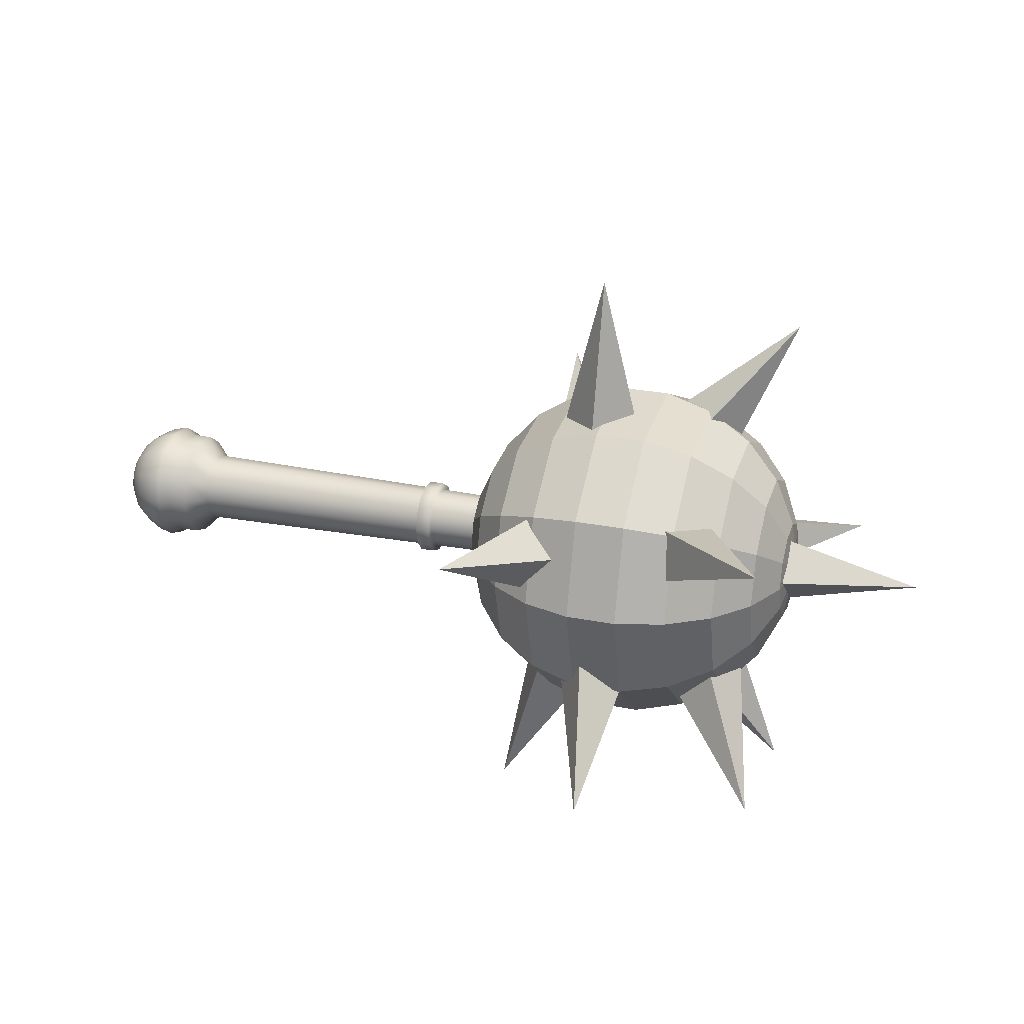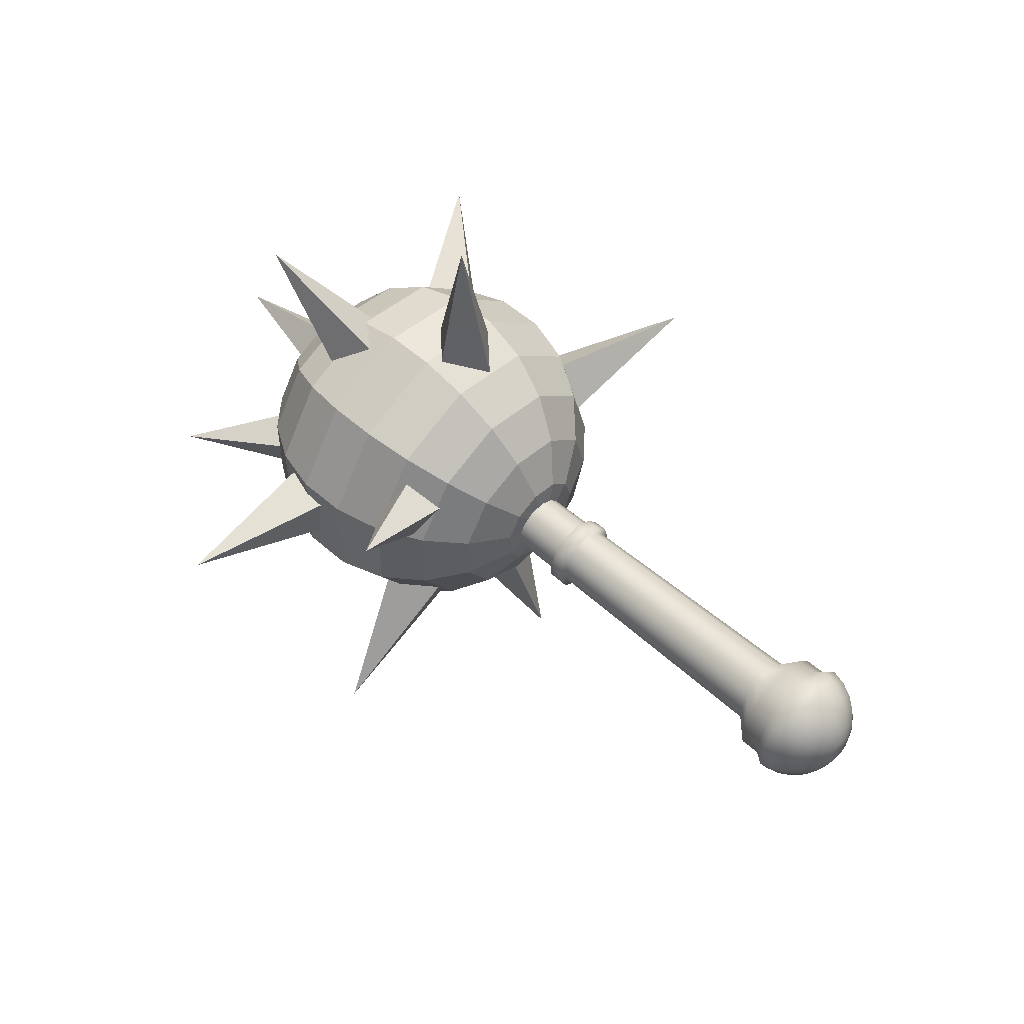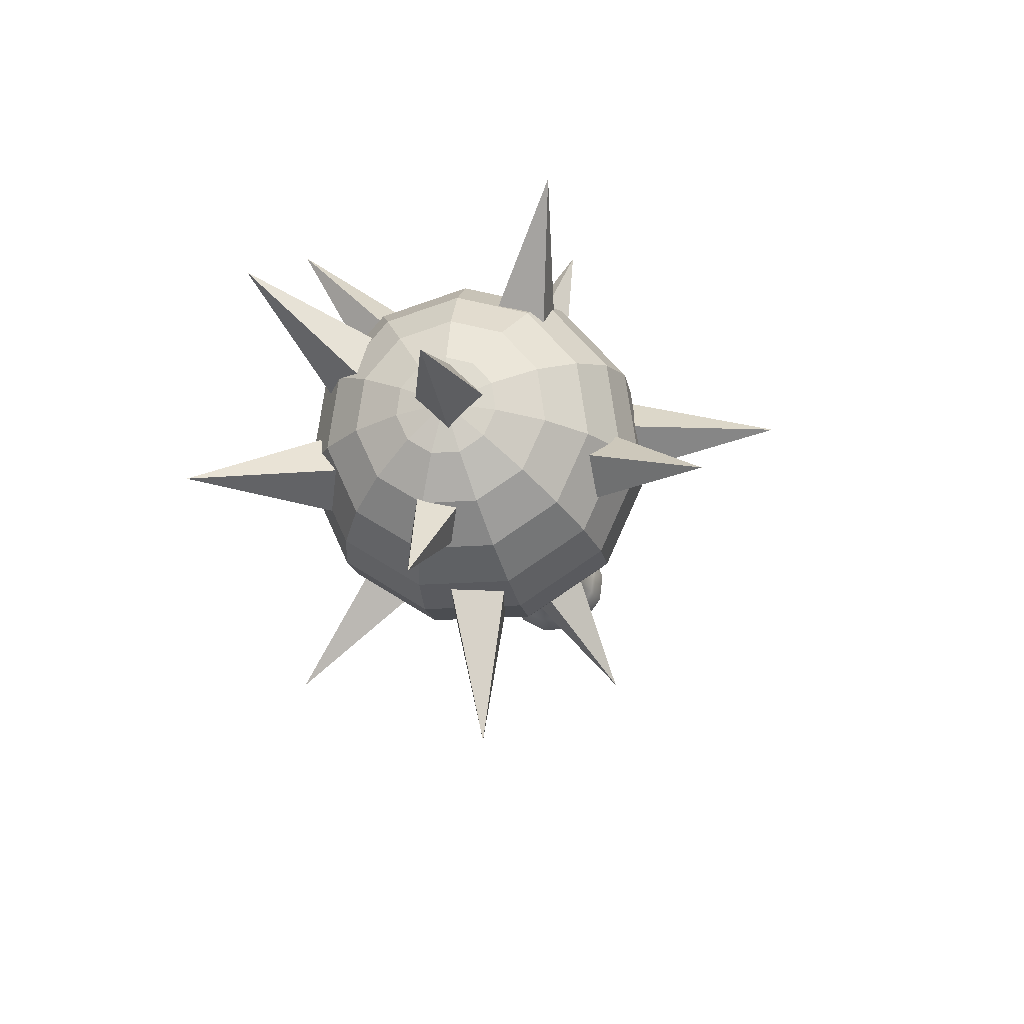
<metadata>
{"format":"obj","ext":"obj","renderer":"f3d","projection":"perspective","resolution":1024,"background":"white","views":[{"elev":25.7,"azim":-162.2,"up":"+Z"},{"elev":53.3,"azim":43.5,"up":"+Z"},{"elev":-16.0,"azim":-80.3,"up":"+Y"}]}
</metadata>
<code>
g default
v 0.825 -0.7563 2.335
v 0.825 -0.7658 2.325
v 0.825 -0.7792 2.32
v 0.825 -0.7934 2.321
v 0.825 -0.8052 2.33
v 0.825 -0.8119 2.342
v 0.825 -0.8119 2.357
v 0.825 -0.8052 2.369
v 0.825 -0.7934 2.377
v 0.825 -0.7792 2.379
v 0.825 -0.7658 2.374
v 0.825 -0.7563 2.363
v 0.825 -0.7529 2.349
v 0.8143 -0.7314 2.322
v 0.8143 -0.7498 2.302
v 0.8143 -0.7758 2.292
v 0.8143 -0.8034 2.295
v 0.8143 -0.8263 2.311
v 0.8143 -0.8393 2.335
v 0.8143 -0.8393 2.363
v 0.8143 -0.8263 2.388
v 0.8143 -0.8034 2.404
v 0.8143 -0.7758 2.407
v 0.8143 -0.7498 2.397
v 0.8143 -0.7314 2.376
v 0.8143 -0.7247 2.349
v 0.7971 -0.7094 2.311
v 0.7971 -0.7357 2.281
v 0.7971 -0.7728 2.267
v 0.7971 -0.8122 2.272
v 0.7971 -0.8449 2.294
v 0.7971 -0.8633 2.33
v 0.7971 -0.8633 2.369
v 0.7971 -0.8449 2.404
v 0.7971 -0.8122 2.427
v 0.7971 -0.7728 2.432
v 0.7971 -0.7357 2.418
v 0.7971 -0.7094 2.388
v 0.7971 -0.6999 2.349
v 0.7746 -0.6917 2.302
v 0.7746 -0.7244 2.265
v 0.7746 -0.7704 2.247
v 0.7746 -0.8193 2.253
v 0.7746 -0.8599 2.281
v 0.7746 -0.8828 2.325
v 0.7746 -0.8828 2.374
v 0.7746 -0.8599 2.418
v 0.7746 -0.8193 2.446
v 0.7746 -0.7704 2.452
v 0.7746 -0.7244 2.434
v 0.7746 -0.6917 2.397
v 0.7746 -0.6799 2.349
v 0.7479 -0.6793 2.295
v 0.7479 -0.7164 2.253
v 0.7479 -0.7687 2.233
v 0.7479 -0.8243 2.24
v 0.7479 -0.8703 2.272
v 0.7479 -0.8964 2.321
v 0.7479 -0.8964 2.377
v 0.7479 -0.8703 2.427
v 0.7479 -0.8243 2.459
v 0.7479 -0.7687 2.465
v 0.7479 -0.7164 2.446
v 0.7479 -0.6793 2.404
v 0.7479 -0.6659 2.349
v 0.7186 -0.6729 2.292
v 0.7186 -0.7123 2.247
v 0.7186 -0.7679 2.226
v 0.7186 -0.8268 2.233
v 0.7186 -0.8757 2.267
v 0.7186 -0.9034 2.32
v 0.7186 -0.9034 2.379
v 0.7186 -0.8757 2.432
v 0.7186 -0.8268 2.465
v 0.7186 -0.7679 2.473
v 0.7186 -0.7123 2.452
v 0.7186 -0.6729 2.407
v 0.7186 -0.6587 2.349
v 0.698 -0.6857 2.298
v 0.698 -0.7204 2.259
v 0.698 -0.7694 2.241
v 0.698 -0.8214 2.247
v 0.698 -0.8646 2.277
v 0.698 -0.8889 2.323
v 0.698 -0.8889 2.376
v 0.698 -0.8646 2.422
v 0.698 -0.8214 2.452
v 0.698 -0.7694 2.458
v 0.698 -0.7204 2.439
v 0.698 -0.6857 2.4
v 0.698 -0.6731 2.349
v 0.6592 -0.6857 2.298
v 0.6592 -0.7205 2.259
v 0.6592 -0.7695 2.241
v 0.6592 -0.8216 2.247
v 0.6592 -0.8647 2.277
v 0.6592 -0.8891 2.323
v 0.6592 -0.8891 2.376
v 0.6592 -0.8647 2.422
v 0.6592 -0.8216 2.452
v 0.6592 -0.7695 2.458
v 0.6592 -0.7205 2.44
v 0.6592 -0.6857 2.4
v 0.6592 -0.6731 2.349
v 0.6205 -0.7193 2.316
v 0.6205 -0.7419 2.291
v 0.6205 -0.7738 2.279
v 0.6205 -0.8076 2.283
v 0.6205 -0.8357 2.302
v 0.6205 -0.8515 2.332
v 0.6205 -0.8515 2.366
v 0.6205 -0.8357 2.397
v 0.6205 -0.8076 2.416
v 0.6205 -0.7738 2.42
v 0.6205 -0.7419 2.408
v 0.6205 -0.7193 2.382
v 0.6205 -0.7111 2.349
v 0.8286 -0.7828 2.349
v -0.1612 -0.7294 2.322
v -0.1612 -0.7483 2.3
v -0.1612 -0.775 2.29
v -0.1612 -0.8033 2.294
v -0.1612 -0.8268 2.31
v -0.1612 -0.84 2.335
v -0.1612 -0.84 2.364
v -0.1612 -0.8268 2.389
v -0.1612 -0.8033 2.405
v -0.1612 -0.775 2.409
v -0.1612 -0.7483 2.398
v -0.1612 -0.7294 2.377
v -0.1612 -0.7226 2.349
v 0.0836 -0.8393 2.4
v 0.0836 -0.8562 2.368
v 0.0836 -0.8562 2.331
v 0.0836 -0.8393 2.299
v 0.0836 -0.8094 2.278
v 0.0836 -0.7733 2.274
v 0.0836 -0.7392 2.287
v 0.0836 -0.7151 2.314
v 0.0836 -0.7064 2.349
v 0.0836 -0.7151 2.385
v 0.0836 -0.7392 2.412
v 0.0836 -0.7733 2.425
v 0.0836 -0.8094 2.42
v 0.1131 -0.8397 2.4
v 0.1131 -0.8568 2.368
v 0.1131 -0.8568 2.331
v 0.1131 -0.8397 2.299
v 0.1131 -0.8096 2.278
v 0.1131 -0.7732 2.273
v 0.1131 -0.739 2.286
v 0.1131 -0.7147 2.314
v 0.1131 -0.7059 2.349
v 0.1131 -0.7147 2.385
v 0.1131 -0.739 2.412
v 0.1131 -0.7732 2.425
v 0.1131 -0.8096 2.421
v 0.08308 -0.8294 2.391
v 0.08308 -0.8434 2.364
v 0.08308 -0.8434 2.334
v 0.08308 -0.8294 2.308
v 0.08308 -0.8046 2.29
v 0.08308 -0.7746 2.287
v 0.08308 -0.7465 2.298
v 0.08308 -0.7265 2.32
v 0.08308 -0.7192 2.349
v 0.08308 -0.7265 2.379
v 0.08308 -0.7465 2.401
v 0.08308 -0.7746 2.412
v 0.08308 -0.8046 2.408
v 0.1174 -0.83 2.392
v 0.1174 -0.8442 2.365
v 0.1174 -0.8442 2.334
v 0.1174 -0.83 2.307
v 0.1174 -0.8049 2.29
v 0.1174 -0.7746 2.286
v 0.1174 -0.746 2.297
v 0.1174 -0.7258 2.32
v 0.1174 -0.7185 2.349
v 0.1174 -0.7258 2.379
v 0.1174 -0.746 2.402
v 0.1174 -0.7746 2.413
v 0.1174 -0.8049 2.409
v -0.02668 -0.6913 2.294
v -0.02668 -0.7338 2.257
v -0.02668 -0.7896 2.249
v -0.02668 -0.8408 2.273
v -0.02668 -0.8712 2.32
v -0.02668 -0.8712 2.376
v -0.02668 -0.8408 2.424
v -0.02668 -0.7896 2.447
v -0.02668 -0.7338 2.439
v -0.02668 -0.6913 2.402
v -0.02668 -0.6754 2.348
v -0.06861 -0.6141 2.244
v -0.06861 -0.6957 2.174
v -0.06861 -0.8026 2.158
v -0.06861 -0.9009 2.203
v -0.06861 -0.9593 2.294
v -0.06861 -0.9593 2.402
v -0.06861 -0.9009 2.493
v -0.06861 -0.8026 2.538
v -0.06861 -0.6957 2.523
v -0.06861 -0.6141 2.452
v -0.06861 -0.5836 2.348
v -0.1347 -0.5499 2.203
v -0.1347 -0.664 2.104
v -0.1347 -0.8135 2.083
v -0.1347 -0.9508 2.146
v -0.1347 -1.032 2.273
v -0.1347 -1.032 2.424
v -0.1347 -0.9508 2.551
v -0.1347 -0.8135 2.613
v -0.1347 -0.664 2.592
v -0.1347 -0.5499 2.493
v -0.1347 -0.5073 2.348
v -0.2196 -0.504 2.174
v -0.2196 -0.6413 2.055
v -0.2196 -0.8212 2.029
v -0.2196 -0.9866 2.104
v -0.2196 -1.085 2.257
v -0.2196 -1.085 2.439
v -0.2196 -0.9866 2.592
v -0.2196 -0.8213 2.667
v -0.2196 -0.6413 2.642
v -0.2196 -0.504 2.523
v -0.2196 -0.4528 2.348
v -0.3165 -0.48 2.158
v -0.3165 -0.6295 2.029
v -0.3165 -0.8253 2.001
v -0.3165 -1.005 2.083
v -0.3165 -1.112 2.249
v -0.3165 -1.112 2.447
v -0.3165 -1.005 2.613
v -0.3165 -0.8253 2.696
v -0.3165 -0.6295 2.667
v -0.3165 -0.48 2.538
v -0.3165 -0.4243 2.348
v -0.4174 -0.48 2.158
v -0.4174 -0.6295 2.029
v -0.4174 -0.8253 2.001
v -0.4174 -1.005 2.083
v -0.4174 -1.112 2.249
v -0.4174 -1.112 2.447
v -0.4174 -1.005 2.613
v -0.4174 -0.8253 2.696
v -0.4174 -0.6295 2.667
v -0.4174 -0.48 2.538
v -0.4174 -0.4243 2.348
v -0.5143 -0.504 2.174
v -0.5143 -0.6413 2.055
v -0.5143 -0.8212 2.029
v -0.5143 -0.9866 2.104
v -0.5143 -1.085 2.257
v -0.5143 -1.085 2.439
v -0.5143 -0.9866 2.592
v -0.5143 -0.8213 2.667
v -0.5143 -0.6413 2.642
v -0.5143 -0.504 2.523
v -0.5143 -0.4528 2.348
v -0.5992 -0.5499 2.203
v -0.5992 -0.664 2.104
v -0.5992 -0.8135 2.083
v -0.5992 -0.9508 2.146
v -0.5992 -1.032 2.273
v -0.5992 -1.032 2.424
v -0.5992 -0.9508 2.551
v -0.5992 -0.8135 2.613
v -0.5992 -0.664 2.592
v -0.5992 -0.5499 2.493
v -0.5992 -0.5073 2.348
v -0.6653 -0.6141 2.244
v -0.6653 -0.6957 2.174
v -0.6653 -0.8026 2.158
v -0.6653 -0.9009 2.203
v -0.6653 -0.9593 2.294
v -0.6653 -0.9593 2.402
v -0.6653 -0.9009 2.493
v -0.6653 -0.8026 2.538
v -0.6653 -0.6957 2.523
v -0.6653 -0.6141 2.452
v -0.6653 -0.5836 2.348
v -0.7072 -0.6913 2.294
v -0.7072 -0.7338 2.257
v -0.7072 -0.7896 2.249
v -0.7072 -0.8408 2.273
v -0.7072 -0.8712 2.32
v -0.7072 -0.8712 2.376
v -0.7072 -0.8408 2.424
v -0.7072 -0.7896 2.447
v -0.7072 -0.7338 2.439
v -0.7072 -0.6913 2.402
v -0.7072 -0.6754 2.348
v -0.01231 -0.7753 2.348
v -0.7216 -0.7753 2.348
v -0.3938 -0.7273 2.591
v -0.3006 -0.8205 2.591
v -0.2074 -0.7273 2.591
v -0.3006 -0.6341 2.591
v -0.3006 -0.7273 2.963
v -0.5283 -0.8176 2.502
v -0.4534 -0.9226 2.529
v -0.3785 -0.849 2.608
v -0.4534 -0.7439 2.582
v -0.6747 -0.918 2.842
v -0.4127 -0.8226 2.083
v -0.4709 -0.9284 2.136
v -0.5678 -0.852 2.182
v -0.5097 -0.7462 2.129
v -0.6815 -0.8899 1.818
v -0.2521 -0.5802 2.199
v -0.362 -0.6357 2.152
v -0.434 -0.5651 2.237
v -0.3241 -0.5096 2.284
v -0.3731 -0.3006 1.967
v -0.497 -1.021 2.305
v -0.3676 -1.038 2.286
v -0.3484 -1.034 2.417
v -0.4778 -1.017 2.435
v -0.4679 -1.396 2.38
v -0.5455 -0.6107 2.385
v -0.5322 -0.6458 2.512
v -0.4306 -0.5627 2.524
v -0.4439 -0.5276 2.398
v -0.7218 -0.3155 2.555
v -0.3201 -0.5408 2.429
v -0.232 -0.5959 2.51
v -0.1439 -0.599 2.412
v -0.232 -0.5439 2.331
v -0.1111 -0.2323 2.518
v -0.3162 -0.7004 2.094
v -0.2066 -0.6482 2.145
v -0.1517 -0.768 2.15
v -0.2613 -0.8201 2.098
v -0.09735 -0.6844 1.78
v -0.3019 -0.9574 2.404
v -0.184 -0.9456 2.346
v -0.1422 -0.8713 2.447
v -0.2601 -0.8831 2.504
v -0.105 -1.22 2.602
v -0.3031 -0.9137 2.151
v -0.1787 -0.8803 2.123
v -0.1358 -0.9603 2.219
v -0.2602 -0.9938 2.246
v -0.1986 -1.217 1.941
v -0.573 -0.8299 2.275
v -0.4898 -0.926 2.24
v -0.4732 -0.9574 2.367
v -0.5564 -0.8613 2.402
v -0.8075 -1.132 2.299
v -0.6062 -0.7583 2.262
v -0.6062 -0.8515 2.355
v -0.6062 -0.7583 2.448
v -0.6062 -0.6651 2.355
v -0.978 -0.7583 2.355
v -0.4539 -0.6445 2.165
v -0.5212 -0.7477 2.118
v -0.6188 -0.7226 2.203
v -0.5515 -0.6195 2.25
v -0.6986 -0.4632 1.932
g pSphere4
f 1 2 15 14
f 2 3 16 15
f 3 4 17 16
f 4 5 18 17
f 5 6 19 18
f 6 7 20 19
f 7 8 21 20
f 8 9 22 21
f 9 10 23 22
f 10 11 24 23
f 11 12 25 24
f 12 13 26 25
f 13 1 14 26
f 14 15 28 27
f 15 16 29 28
f 16 17 30 29
f 17 18 31 30
f 18 19 32 31
f 19 20 33 32
f 20 21 34 33
f 21 22 35 34
f 22 23 36 35
f 23 24 37 36
f 24 25 38 37
f 25 26 39 38
f 26 14 27 39
f 27 28 41 40
f 28 29 42 41
f 29 30 43 42
f 30 31 44 43
f 31 32 45 44
f 32 33 46 45
f 33 34 47 46
f 34 35 48 47
f 35 36 49 48
f 36 37 50 49
f 37 38 51 50
f 38 39 52 51
f 39 27 40 52
f 40 41 54 53
f 41 42 55 54
f 42 43 56 55
f 43 44 57 56
f 44 45 58 57
f 45 46 59 58
f 46 47 60 59
f 47 48 61 60
f 48 49 62 61
f 49 50 63 62
f 50 51 64 63
f 51 52 65 64
f 52 40 53 65
f 53 54 67 66
f 54 55 68 67
f 55 56 69 68
f 56 57 70 69
f 57 58 71 70
f 58 59 72 71
f 59 60 73 72
f 60 61 74 73
f 61 62 75 74
f 62 63 76 75
f 63 64 77 76
f 64 65 78 77
f 65 53 66 78
f 66 67 80 79
f 67 68 81 80
f 68 69 82 81
f 69 70 83 82
f 70 71 84 83
f 71 72 85 84
f 72 73 86 85
f 73 74 87 86
f 74 75 88 87
f 75 76 89 88
f 76 77 90 89
f 77 78 91 90
f 78 66 79 91
f 79 80 93 92
f 80 81 94 93
f 81 82 95 94
f 82 83 96 95
f 83 84 97 96
f 84 85 98 97
f 85 86 99 98
f 86 87 100 99
f 87 88 101 100
f 88 89 102 101
f 89 90 103 102
f 90 91 104 103
f 91 79 92 104
f 92 93 106 105
f 93 94 107 106
f 94 95 108 107
f 95 96 109 108
f 96 97 110 109
f 97 98 111 110
f 98 99 112 111
f 99 100 113 112
f 100 101 114 113
f 101 102 115 114
f 102 103 116 115
f 103 104 117 116
f 104 92 105 117
f 2 1 118
f 3 2 118
f 4 3 118
f 5 4 118
f 6 5 118
f 7 6 118
f 8 7 118
f 9 8 118
f 10 9 118
f 11 10 118
f 12 11 118
f 13 12 118
f 1 13 118
f 105 106 177 178
f 106 107 176 177
f 107 108 175 176
f 108 109 174 175
f 109 110 173 174
f 110 111 172 173
f 111 112 171 172
f 112 113 183 171
f 113 114 182 183
f 114 115 181 182
f 115 116 180 181
f 116 117 179 180
f 117 105 178 179
f 133 132 158 159
f 134 133 159 160
f 135 134 160 161
f 136 135 161 162
f 137 136 162 163
f 138 137 163 164
f 139 138 164 165
f 140 139 165 166
f 141 140 166 167
f 142 141 167 168
f 143 142 168 169
f 144 143 169 170
f 132 144 170 158
f 146 145 132 133
f 147 146 133 134
f 148 147 134 135
f 149 148 135 136
f 150 149 136 137
f 151 150 137 138
f 152 151 138 139
f 153 152 139 140
f 154 153 140 141
f 155 154 141 142
f 156 155 142 143
f 157 156 143 144
f 145 157 144 132
f 159 158 126 125
f 160 159 125 124
f 161 160 124 123
f 162 161 123 122
f 163 162 122 121
f 164 163 121 120
f 165 164 120 119
f 166 165 119 131
f 167 166 131 130
f 168 167 130 129
f 169 168 129 128
f 170 169 128 127
f 158 170 127 126
f 172 171 145 146
f 173 172 146 147
f 174 173 147 148
f 175 174 148 149
f 176 175 149 150
f 177 176 150 151
f 178 177 151 152
f 179 178 152 153
f 180 179 153 154
f 181 180 154 155
f 182 181 155 156
f 183 182 156 157
f 171 183 157 145
f 184 185 196 195
f 185 186 197 196
f 186 187 198 197
f 187 188 199 198
f 188 189 200 199
f 189 190 201 200
f 190 191 202 201
f 191 192 203 202
f 192 193 204 203
f 193 194 205 204
f 194 184 195 205
f 195 196 207 206
f 196 197 208 207
f 197 198 209 208
f 198 199 210 209
f 199 200 211 210
f 200 201 212 211
f 201 202 213 212
f 202 203 214 213
f 203 204 215 214
f 204 205 216 215
f 205 195 206 216
f 206 207 218 217
f 207 208 219 218
f 208 209 220 219
f 209 210 221 220
f 210 211 222 221
f 211 212 223 222
f 212 213 224 223
f 213 214 225 224
f 214 215 226 225
f 215 216 227 226
f 216 206 217 227
f 217 218 229 228
f 218 219 230 229
f 219 220 231 230
f 220 221 232 231
f 221 222 233 232
f 222 223 234 233
f 223 224 235 234
f 224 225 236 235
f 225 226 237 236
f 226 227 238 237
f 227 217 228 238
f 228 229 240 239
f 229 230 241 240
f 230 231 242 241
f 231 232 243 242
f 232 233 244 243
f 233 234 245 244
f 234 235 246 245
f 235 236 247 246
f 236 237 248 247
f 237 238 249 248
f 238 228 239 249
f 239 240 251 250
f 240 241 252 251
f 241 242 253 252
f 242 243 254 253
f 243 244 255 254
f 244 245 256 255
f 245 246 257 256
f 246 247 258 257
f 247 248 259 258
f 248 249 260 259
f 249 239 250 260
f 250 251 262 261
f 251 252 263 262
f 252 253 264 263
f 253 254 265 264
f 254 255 266 265
f 255 256 267 266
f 256 257 268 267
f 257 258 269 268
f 258 259 270 269
f 259 260 271 270
f 260 250 261 271
f 261 262 273 272
f 262 263 274 273
f 263 264 275 274
f 264 265 276 275
f 265 266 277 276
f 266 267 278 277
f 267 268 279 278
f 268 269 280 279
f 269 270 281 280
f 270 271 282 281
f 271 261 272 282
f 272 273 284 283
f 273 274 285 284
f 274 275 286 285
f 275 276 287 286
f 276 277 288 287
f 277 278 289 288
f 278 279 290 289
f 279 280 291 290
f 280 281 292 291
f 281 282 293 292
f 282 272 283 293
f 185 184 294
f 186 185 294
f 187 186 294
f 188 187 294
f 189 188 294
f 190 189 294
f 191 190 294
f 192 191 294
f 193 192 294
f 194 193 294
f 184 194 294
f 283 284 295
f 284 285 295
f 285 286 295
f 286 287 295
f 287 288 295
f 288 289 295
f 289 290 295
f 290 291 295
f 291 292 295
f 292 293 295
f 293 283 295
f 296 299 298 297
f 296 297 300
f 297 298 300
f 298 299 300
f 299 296 300
f 301 304 303 302
f 301 302 305
f 302 303 305
f 303 304 305
f 304 301 305
f 306 309 308 307
f 306 307 310
f 307 308 310
f 308 309 310
f 309 306 310
f 311 314 313 312
f 311 312 315
f 312 313 315
f 313 314 315
f 314 311 315
f 316 319 318 317
f 316 317 320
f 317 318 320
f 318 319 320
f 319 316 320
f 321 324 323 322
f 321 322 325
f 322 323 325
f 323 324 325
f 324 321 325
f 326 329 328 327
f 326 327 330
f 327 328 330
f 328 329 330
f 329 326 330
f 331 334 333 332
f 331 332 335
f 332 333 335
f 333 334 335
f 334 331 335
f 336 339 338 337
f 336 337 340
f 337 338 340
f 338 339 340
f 339 336 340
f 341 344 343 342
f 341 342 345
f 342 343 345
f 343 344 345
f 344 341 345
f 346 349 348 347
f 346 347 350
f 347 348 350
f 348 349 350
f 349 346 350
f 351 354 353 352
f 351 352 355
f 352 353 355
f 353 354 355
f 354 351 355
f 356 359 358 357
f 356 357 360
f 357 358 360
f 358 359 360
f 359 356 360

</code>
